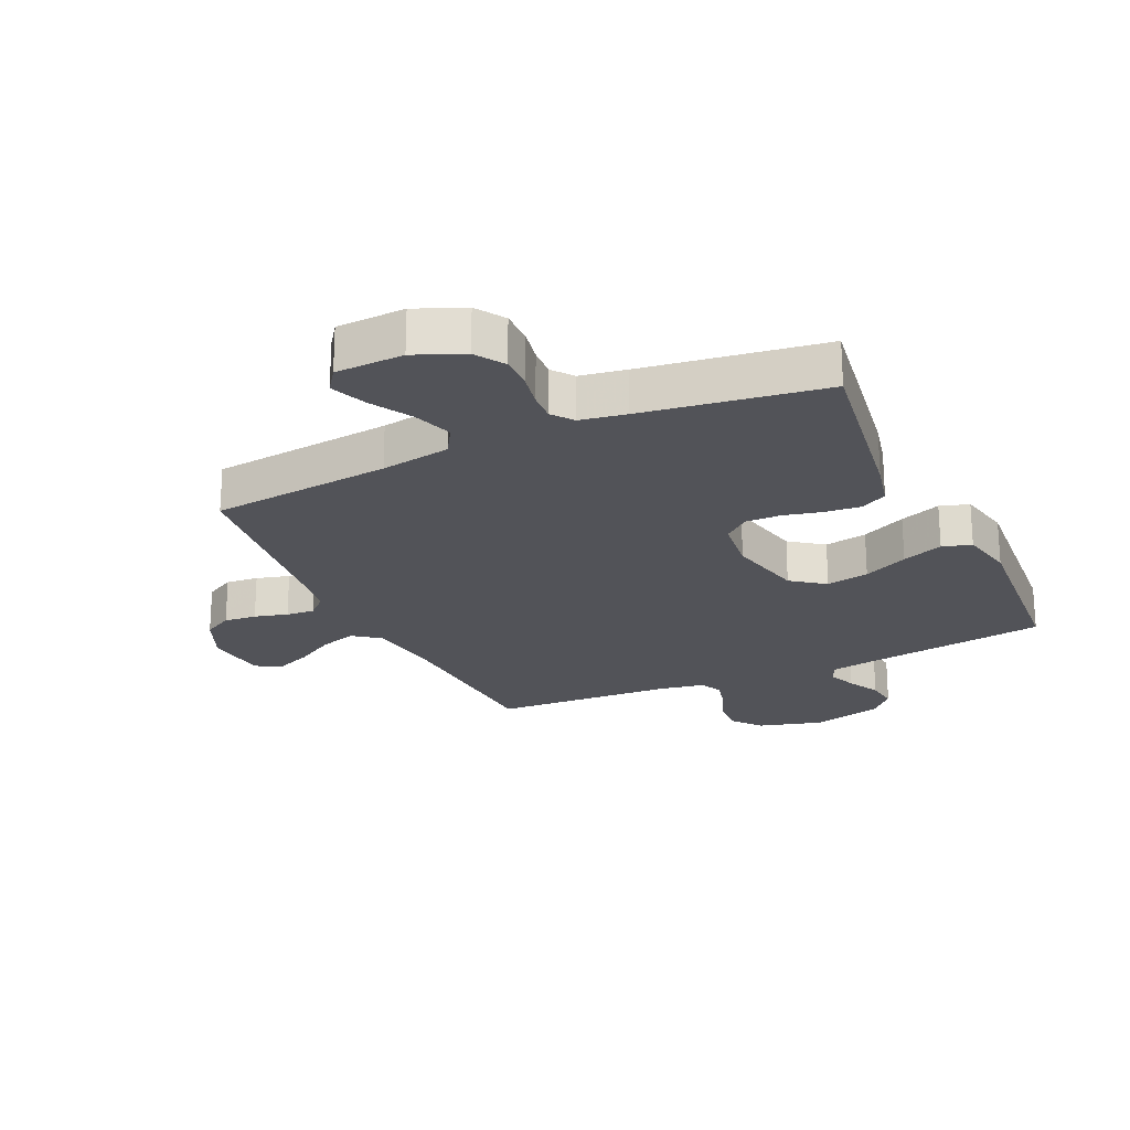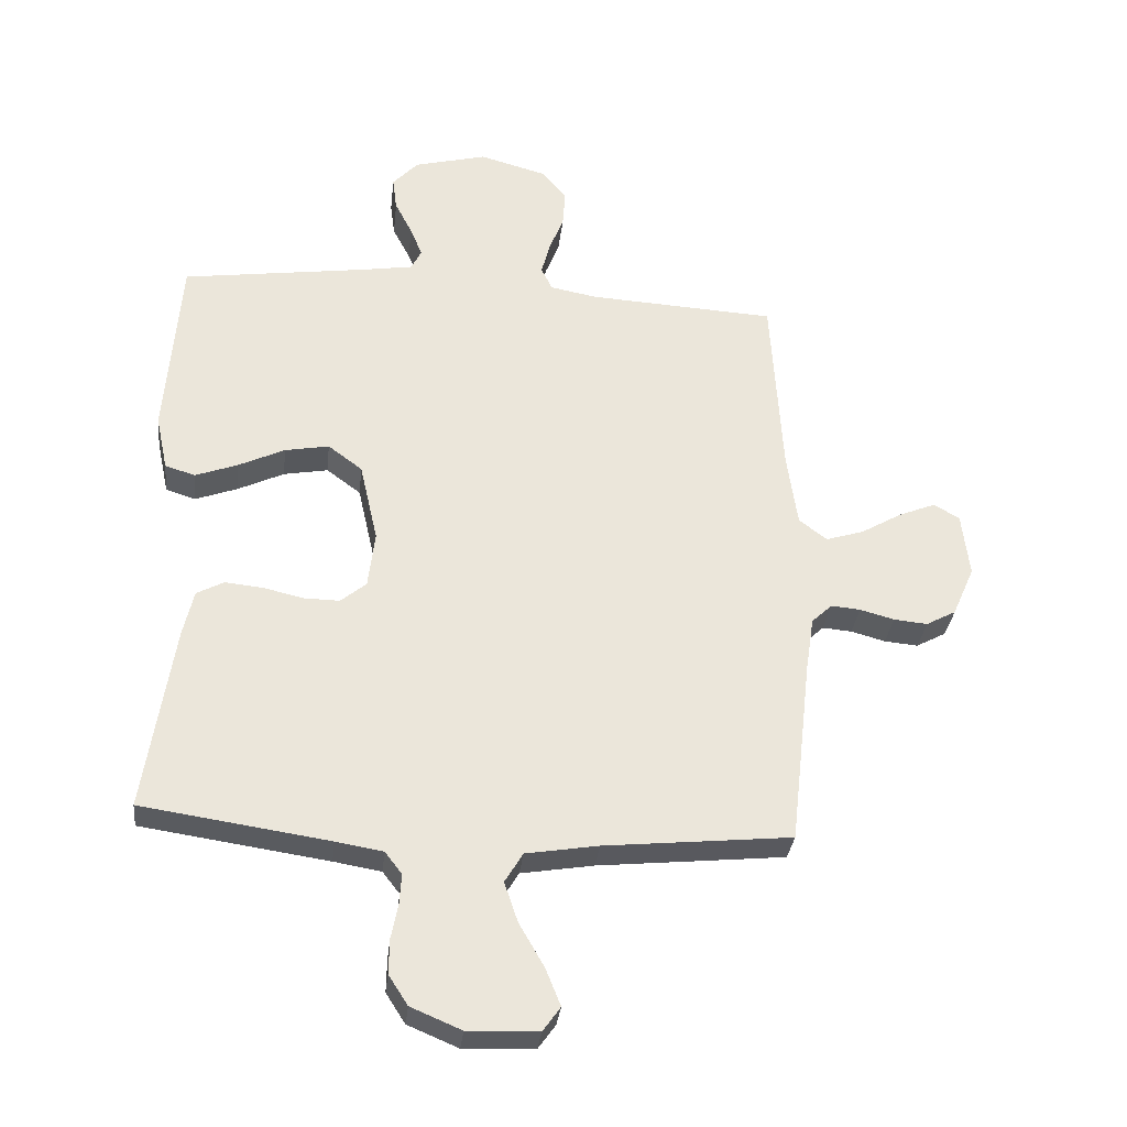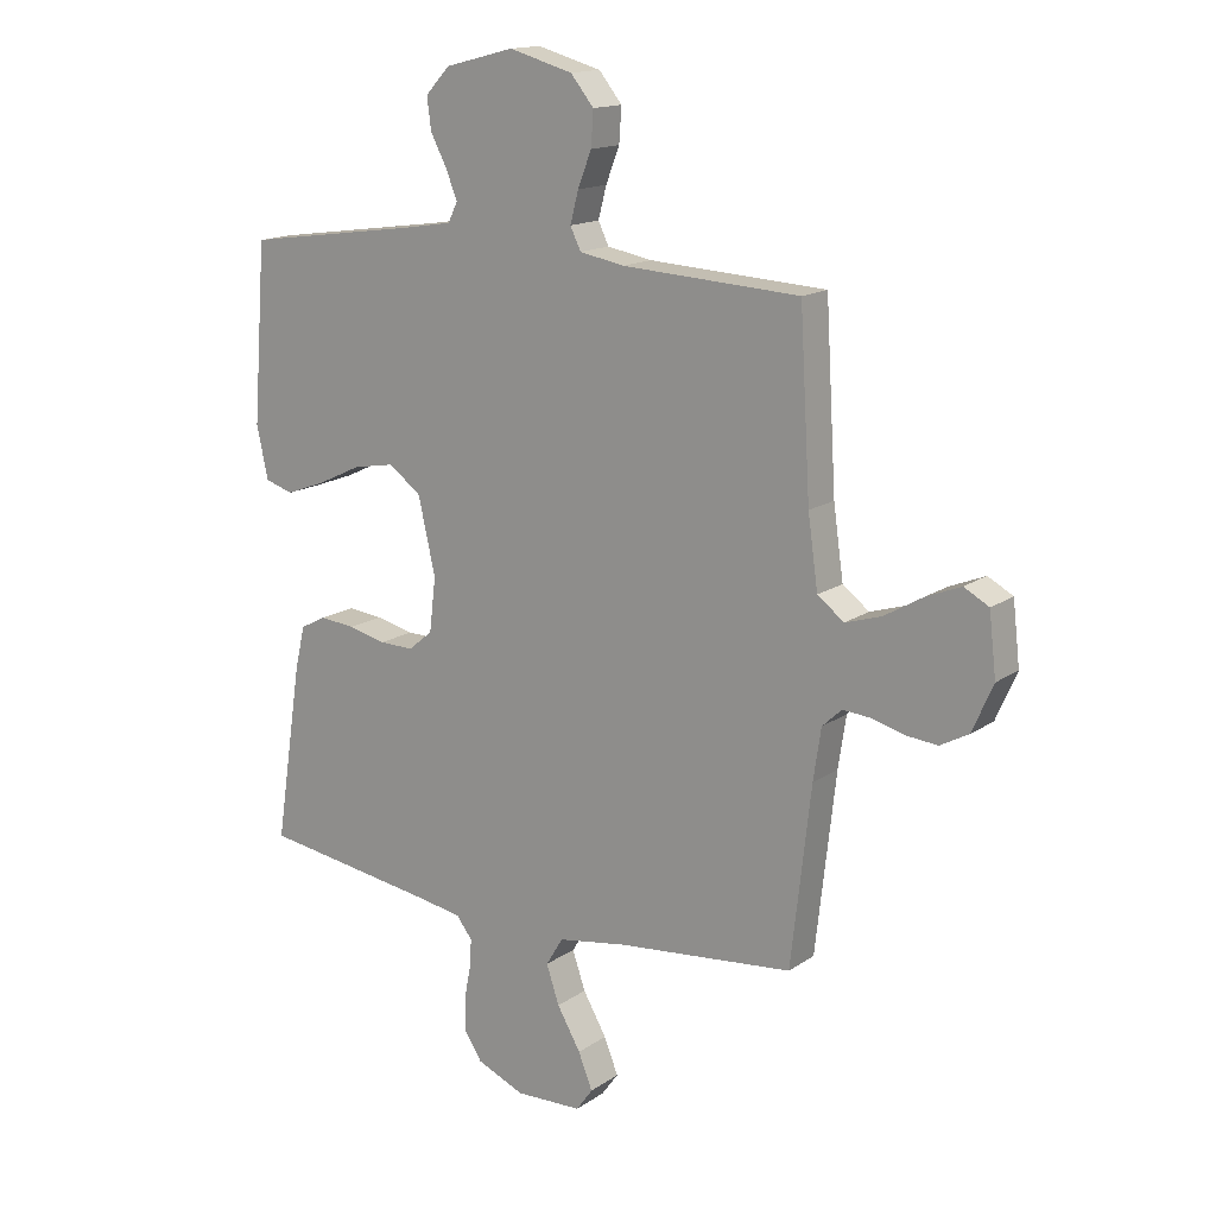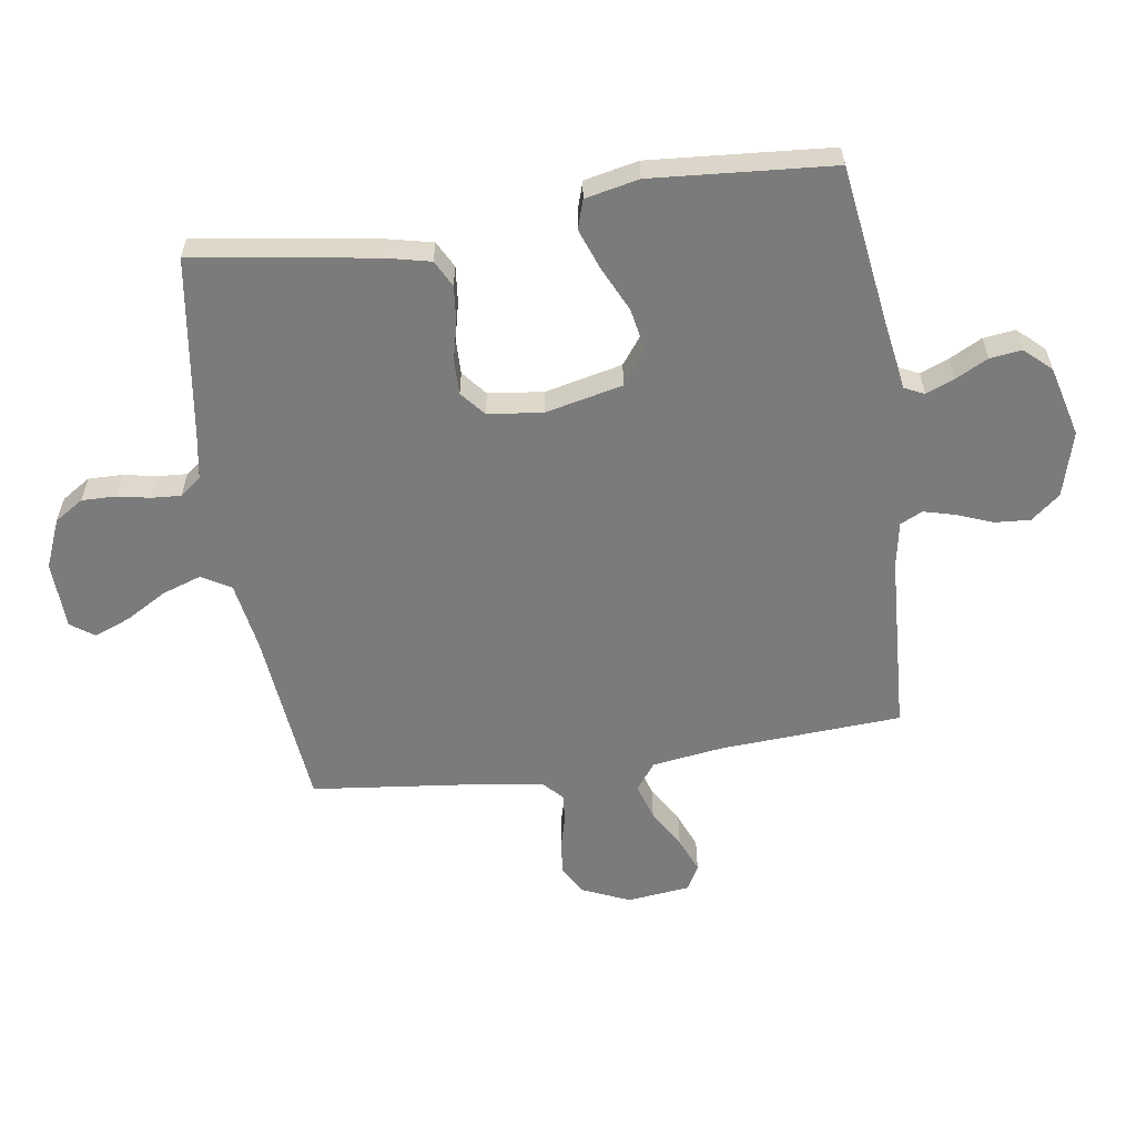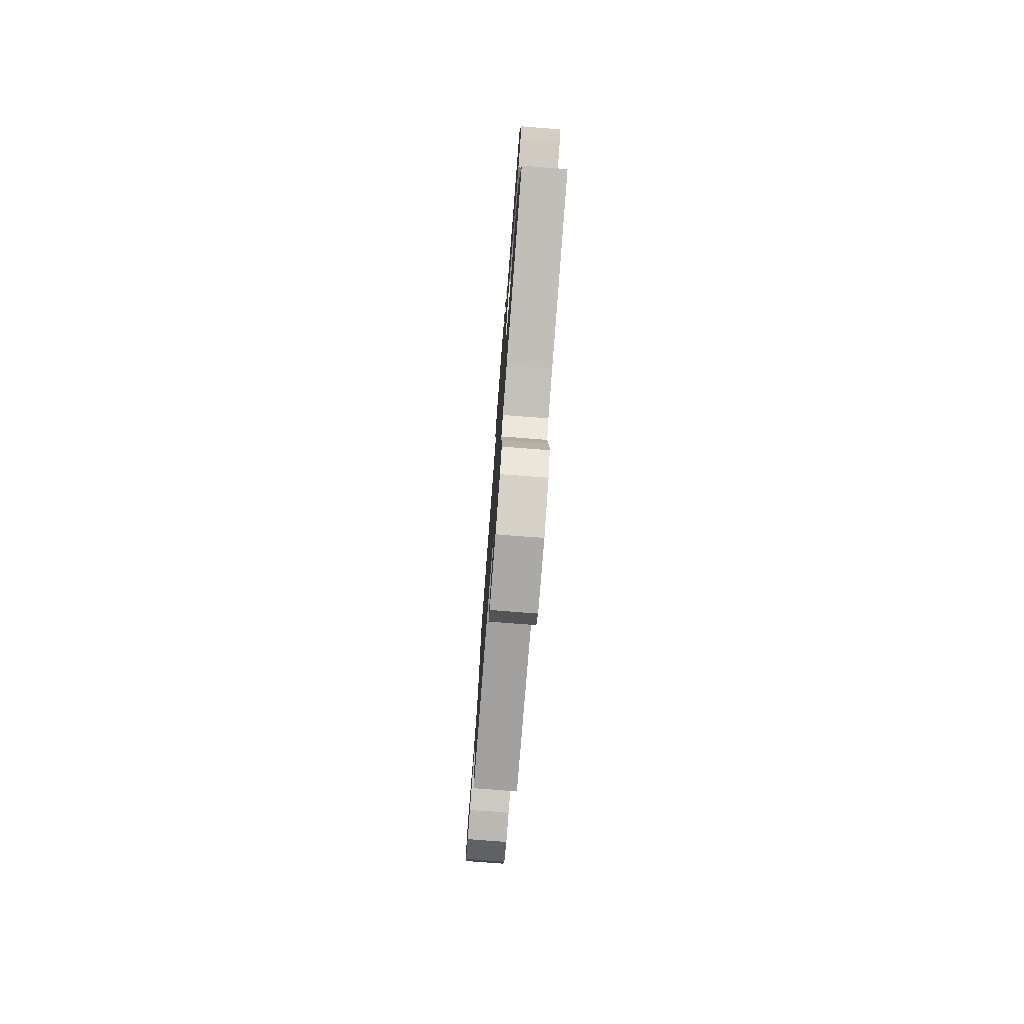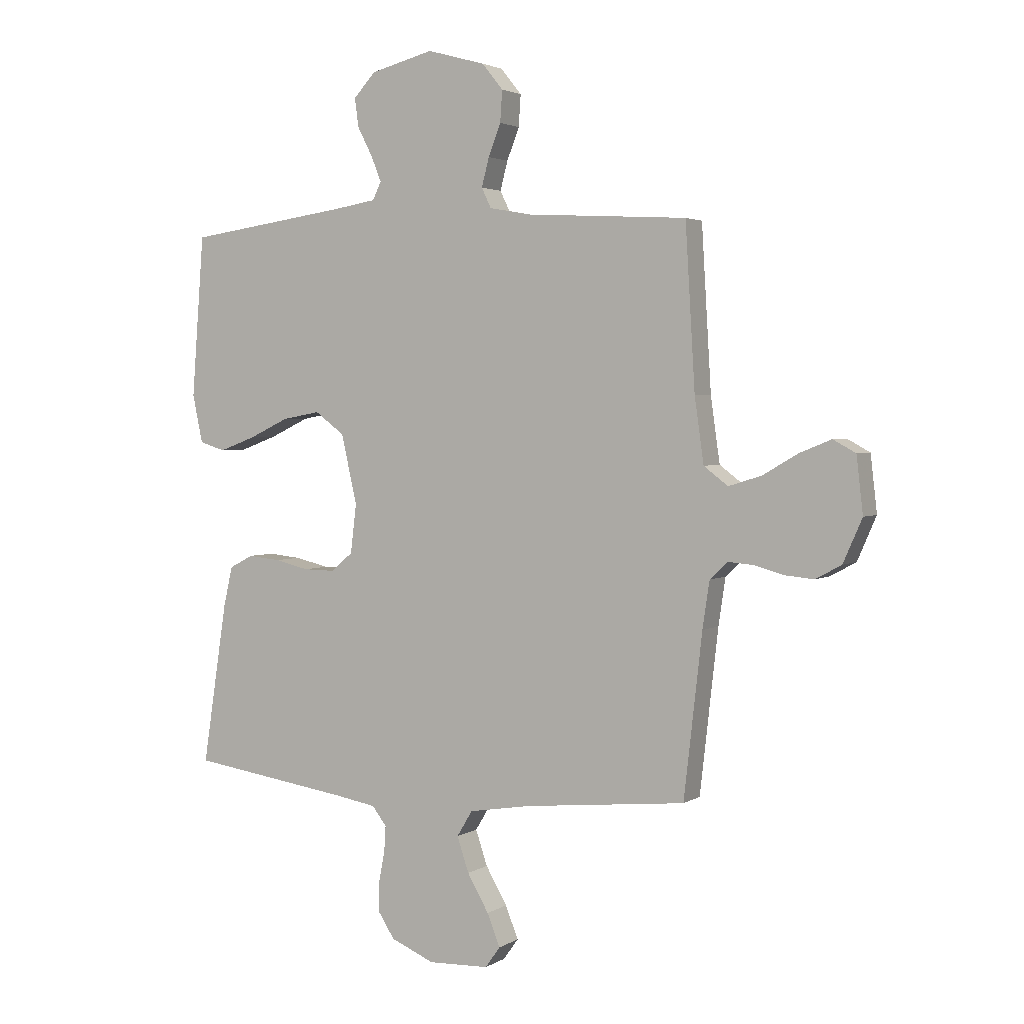
<metadata>
{"format":"obj","ext":"obj","renderer":"f3d","projection":"perspective","resolution":1024,"background":"white","views":[{"elev":-22.7,"azim":-155.1,"up":"+Y"},{"elev":-32.1,"azim":-6.3,"up":"+Z"},{"elev":15.3,"azim":35.4,"up":"+Z"},{"elev":-58.5,"azim":-81.5,"up":"+Y"},{"elev":-77.5,"azim":-94.4,"up":"+Z"},{"elev":2.8,"azim":28.0,"up":"+Z"}]}
</metadata>
<code>
v 0.5 0.07 -0.5
v 0.2 0.07 -0.53
v 0.084 0.07 -0.549
v 0.055 0.07 -0.597
v 0.077 0.07 -0.662
v 0.117 0.07 -0.731
v 0.141 0.07 -0.791
v 0.113 0.07 -0.83
v 0 0.07 -0.834
v -0.081 0.07 -0.8
v -0.112 0.07 -0.752
v -0.111 0.07 -0.696
v -0.1 0.07 -0.64
v -0.097 0.07 -0.592
v -0.124 0.07 -0.557
v -0.2 0.07 -0.544
v -0.5 0.07 -0.5
v -0.454 0.07 -0.2
v -0.437 0.07 -0.126
v -0.393 0.07 -0.103
v -0.333 0.07 -0.109
v -0.269 0.07 -0.124
v -0.211 0.07 -0.125
v -0.17 0.07 -0.091
v -0.159 0.07 0
v -0.188 0.07 0.128
v -0.243 0.07 0.169
v -0.314 0.07 0.156
v -0.388 0.07 0.121
v -0.456 0.07 0.096
v -0.504 0.07 0.111
v -0.523 0.07 0.2
v -0.5 0.07 0.5
v -0.2 0.07 0.542
v -0.12 0.07 0.555
v -0.104 0.07 0.588
v -0.123 0.07 0.635
v -0.151 0.07 0.689
v -0.158 0.07 0.742
v -0.117 0.07 0.786
v 0 0.07 0.816
v 0.108 0.07 0.786
v 0.147 0.07 0.738
v 0.143 0.07 0.68
v 0.12 0.07 0.621
v 0.106 0.07 0.568
v 0.124 0.07 0.531
v 0.2 0.07 0.517
v 0.5 0.07 0.5
v 0.518 0.07 0.2
v 0.535 0.07 0.08
v 0.58 0.07 0.046
v 0.641 0.07 0.065
v 0.706 0.07 0.103
v 0.765 0.07 0.127
v 0.807 0.07 0.104
v 0.819 0.07 0
v 0.784 0.07 -0.08
v 0.736 0.07 -0.106
v 0.682 0.07 -0.101
v 0.627 0.07 -0.086
v 0.58 0.07 -0.082
v 0.547 0.07 -0.113
v 0.534 0.07 -0.2
v 0.5 0 -0.5
v 0.2 0 -0.53
v 0.084 0 -0.549
v 0.055 0 -0.597
v 0.077 0 -0.662
v 0.117 0 -0.731
v 0.141 0 -0.791
v 0.113 0 -0.83
v 0 0 -0.834
v -0.081 0 -0.8
v -0.112 0 -0.752
v -0.111 0 -0.696
v -0.1 0 -0.64
v -0.097 0 -0.592
v -0.124 0 -0.557
v -0.2 0 -0.544
v -0.5 0 -0.5
v -0.454 0 -0.2
v -0.437 0 -0.126
v -0.393 0 -0.103
v -0.333 0 -0.109
v -0.269 0 -0.124
v -0.211 0 -0.125
v -0.17 0 -0.091
v -0.159 0 0
v -0.188 0 0.128
v -0.243 0 0.169
v -0.314 0 0.156
v -0.388 0 0.121
v -0.456 0 0.096
v -0.504 0 0.111
v -0.523 0 0.2
v -0.5 0 0.5
v -0.2 0 0.542
v -0.12 0 0.555
v -0.104 0 0.588
v -0.123 0 0.635
v -0.151 0 0.689
v -0.158 0 0.742
v -0.117 0 0.786
v 0 0 0.816
v 0.108 0 0.786
v 0.147 0 0.738
v 0.143 0 0.68
v 0.12 0 0.621
v 0.106 0 0.568
v 0.124 0 0.531
v 0.2 0 0.517
v 0.5 0 0.5
v 0.518 0 0.2
v 0.535 0 0.08
v 0.58 0 0.046
v 0.641 0 0.065
v 0.706 0 0.103
v 0.765 0 0.127
v 0.807 0 0.104
v 0.819 0 0
v 0.784 0 -0.08
v 0.736 0 -0.106
v 0.682 0 -0.101
v 0.627 0 -0.086
v 0.58 0 -0.082
v 0.547 0 -0.113
v 0.534 0 -0.2
f 58 59 60 61
f 58 61 62
f 57 58 62
f 56 57 62
f 53 54 55 56
f 52 53 56 62
f 51 52 62 63
f 48 49 50
f 47 48 50 51
f 42 43 44 45
f 42 45 46
f 41 42 46
f 40 41 46
f 37 38 39 40
f 36 37 40 46
f 35 36 46 47
f 31 32 33 34
f 28 29 30 31
f 28 31 34 35
f 19 20 21 22
f 19 22 23
f 16 17 18 19
f 15 16 19 23
f 14 15 23 24
f 10 11 12 13
f 10 13 14
f 9 10 14
f 5 6 7 8
f 4 5 8 9
f 64 1 2
f 64 2 3
f 63 64 3
f 51 63 3
f 47 51 3
f 27 28 35 47
f 26 27 47
f 25 26 47 3
f 24 25 3 4
f 4 9 14 24
f 125 124 123 122
f 126 125 122
f 126 122 121
f 126 121 120
f 120 119 118 117
f 126 120 117 116
f 127 126 116 115
f 114 113 112
f 115 114 112 111
f 109 108 107 106
f 110 109 106
f 110 106 105
f 110 105 104
f 104 103 102 101
f 110 104 101 100
f 111 110 100 99
f 98 97 96 95
f 95 94 93 92
f 99 98 95 92
f 86 85 84 83
f 87 86 83
f 83 82 81 80
f 87 83 80 79
f 88 87 79 78
f 77 76 75 74
f 78 77 74
f 78 74 73
f 72 71 70 69
f 73 72 69 68
f 66 65 128
f 67 66 128
f 67 128 127
f 67 127 115
f 67 115 111
f 111 99 92 91
f 111 91 90
f 67 111 90 89
f 68 67 89 88
f 88 78 73 68
f 1 65 66 2
f 2 66 67 3
f 3 67 68 4
f 4 68 69 5
f 5 69 70 6
f 6 70 71 7
f 7 71 72 8
f 8 72 73 9
f 9 73 74 10
f 10 74 75 11
f 11 75 76 12
f 12 76 77 13
f 13 77 78 14
f 14 78 79 15
f 15 79 80 16
f 16 80 81 17
f 17 81 82 18
f 18 82 83 19
f 19 83 84 20
f 20 84 85 21
f 21 85 86 22
f 22 86 87 23
f 23 87 88 24
f 24 88 89 25
f 25 89 90 26
f 26 90 91 27
f 27 91 92 28
f 28 92 93 29
f 29 93 94 30
f 30 94 95 31
f 31 95 96 32
f 32 96 97 33
f 33 97 98 34
f 34 98 99 35
f 35 99 100 36
f 36 100 101 37
f 37 101 102 38
f 38 102 103 39
f 39 103 104 40
f 40 104 105 41
f 41 105 106 42
f 42 106 107 43
f 43 107 108 44
f 44 108 109 45
f 45 109 110 46
f 46 110 111 47
f 47 111 112 48
f 48 112 113 49
f 49 113 114 50
f 50 114 115 51
f 51 115 116 52
f 52 116 117 53
f 53 117 118 54
f 54 118 119 55
f 55 119 120 56
f 56 120 121 57
f 57 121 122 58
f 58 122 123 59
f 59 123 124 60
f 60 124 125 61
f 61 125 126 62
f 62 126 127 63
f 63 127 128 64
f 64 128 65 1

</code>
